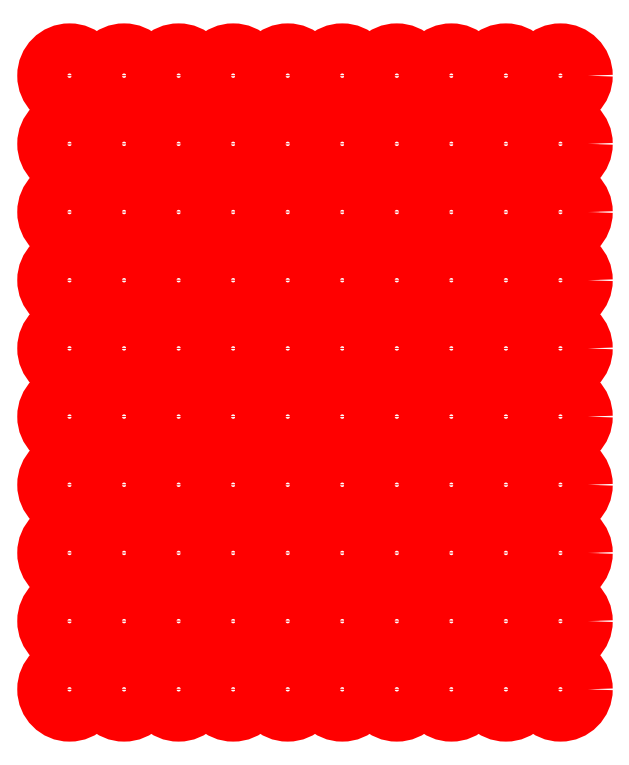
<metadata>
{"format":"dxf","ext":"dxf","renderer":"ezdxf+matplotlib","layout":"modelspace","background":"white","min_lineweight":24,"dpi":150}
</metadata>
<code>
0
SECTION
2
ENTITIES
0
INSERT
8
0
2
4_1x8mm-0
10
0
20
0
30
0
0
INSERT
8
0
2
4_1x8mm-1
10
0
20
10
30
0
0
INSERT
8
0
2
4_1x8mm-2
10
0
20
20
30
0
0
INSERT
8
0
2
4_1x8mm-3
10
0
20
30
30
0
0
INSERT
8
0
2
4_1x8mm-4
10
0
20
40
30
0
0
INSERT
8
Spacers-4.1x8mm
2
4_1x8mm-5
10
0
20
50
30
0
0
INSERT
8
Spacers-4.1x8mm
2
4_1x8mm-7
10
0
20
60
30
0
0
INSERT
8
Spacers-4.1x8mm
2
4_1x8mm-8
10
0
20
70
30
0
0
INSERT
8
Spacers-4.1x8mm
2
4_1x8mm-9
10
0
20
80
30
0
0
INSERT
8
Spacers-4.1x8mm
2
4_1x8mm-10
10
0
20
90
30
0
0
INSERT
8
Spacers-4.1x8mm
2
4_1x8mm-12
10
40
20
0
30
0
0
INSERT
8
Spacers-4.1x8mm
2
4_1x8mm-13
10
40
20
10
30
0
0
INSERT
8
Spacers-4.1x8mm
2
4_1x8mm-14
10
40
20
20
30
0
0
INSERT
8
Spacers-4.1x8mm
2
4_1x8mm-15
10
40
20
30
30
0
0
INSERT
8
Spacers-4.1x8mm
2
4_1x8mm-16
10
40
20
40
30
0
0
INSERT
8
Spacers-4.1x8mm
2
4_1x8mm-17
10
40
20
50
30
0
0
INSERT
8
Spacers-4.1x8mm
2
4_1x8mm-18
10
40
20
60
30
0
0
INSERT
8
Spacers-4.1x8mm
2
4_1x8mm-19
10
40
20
70
30
0
0
INSERT
8
Spacers-4.1x8mm
2
4_1x8mm-20
10
40
20
80
30
0
0
INSERT
8
Spacers-4.1x8mm
2
4_1x8mm-22
10
40
20
90
30
0
0
ENDSEC
0
EOF

</code>
